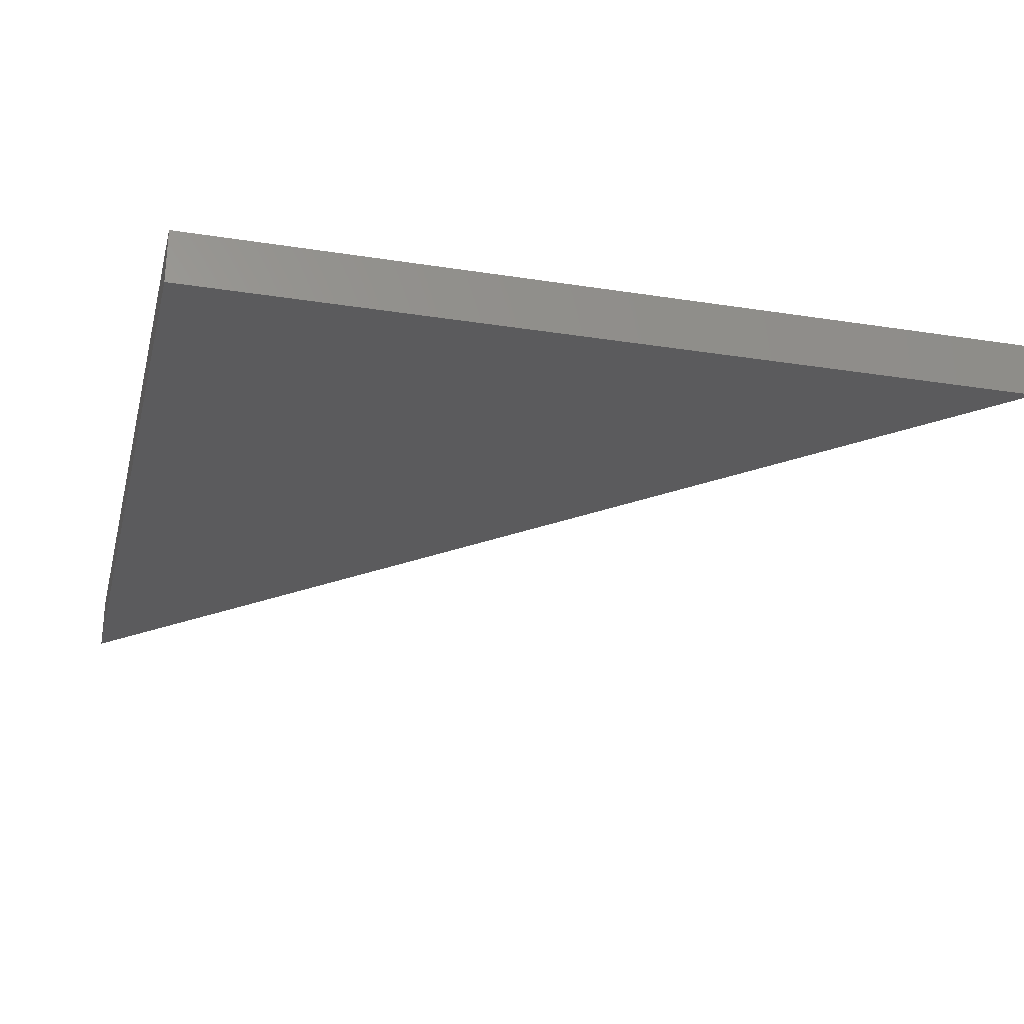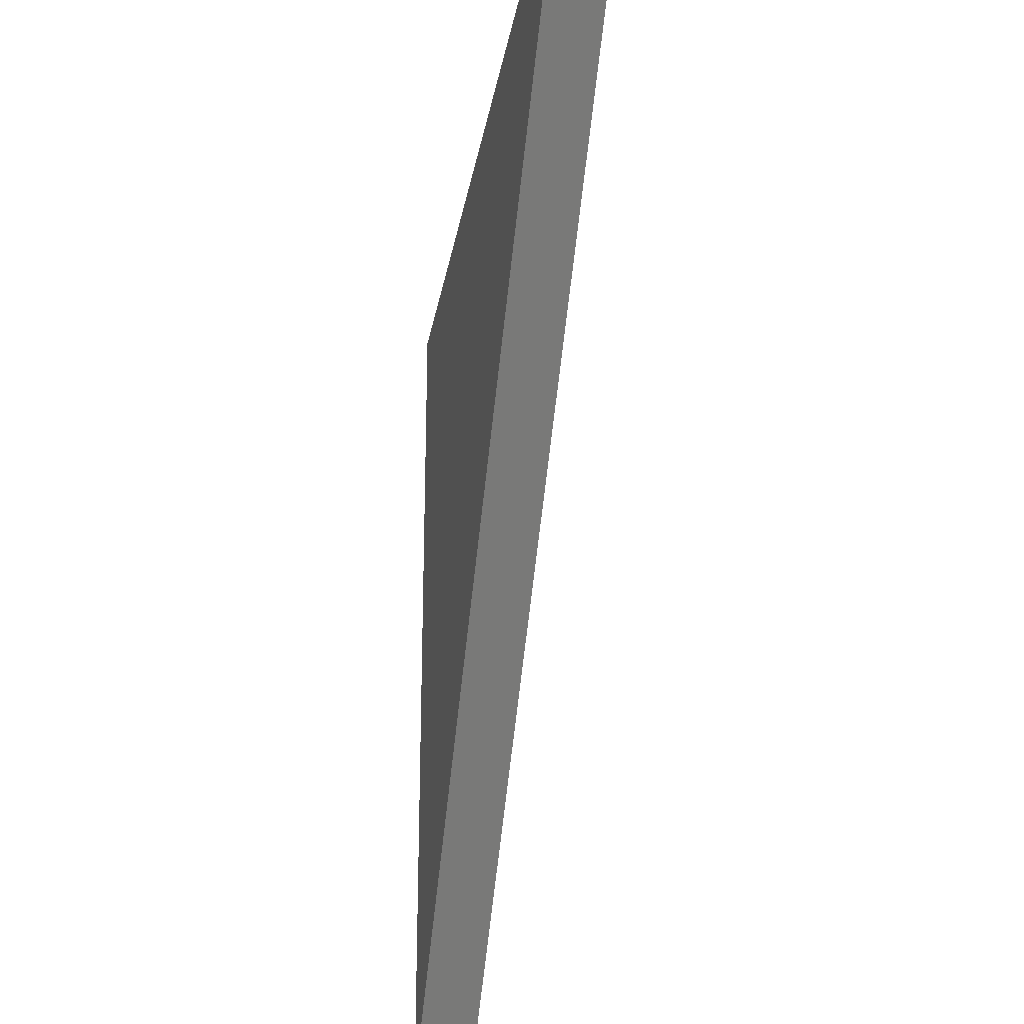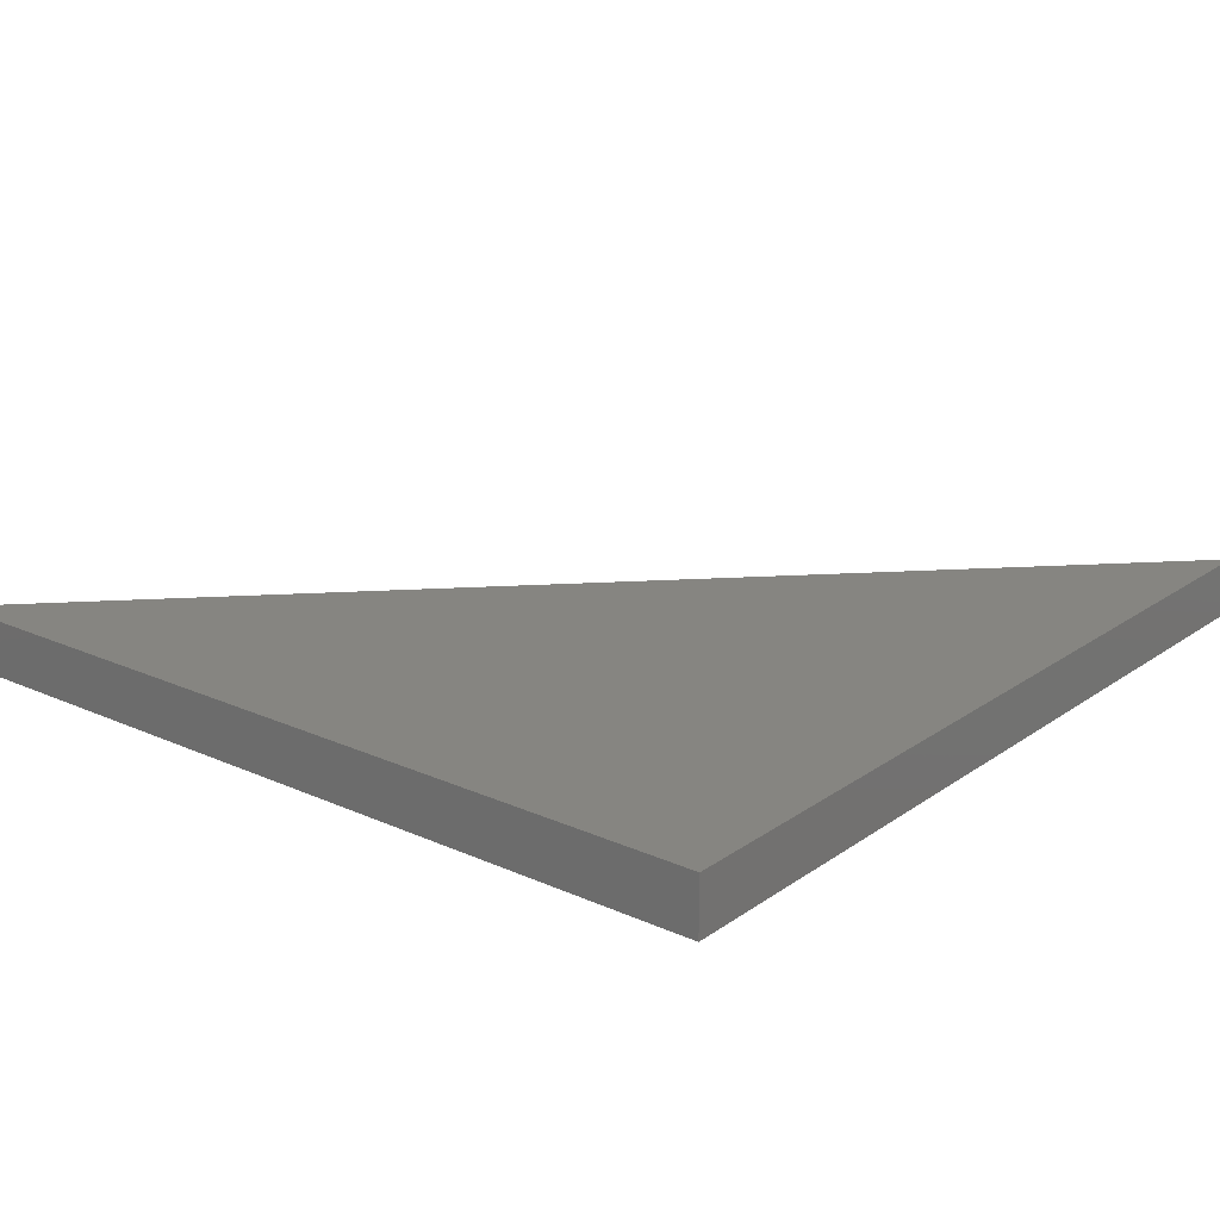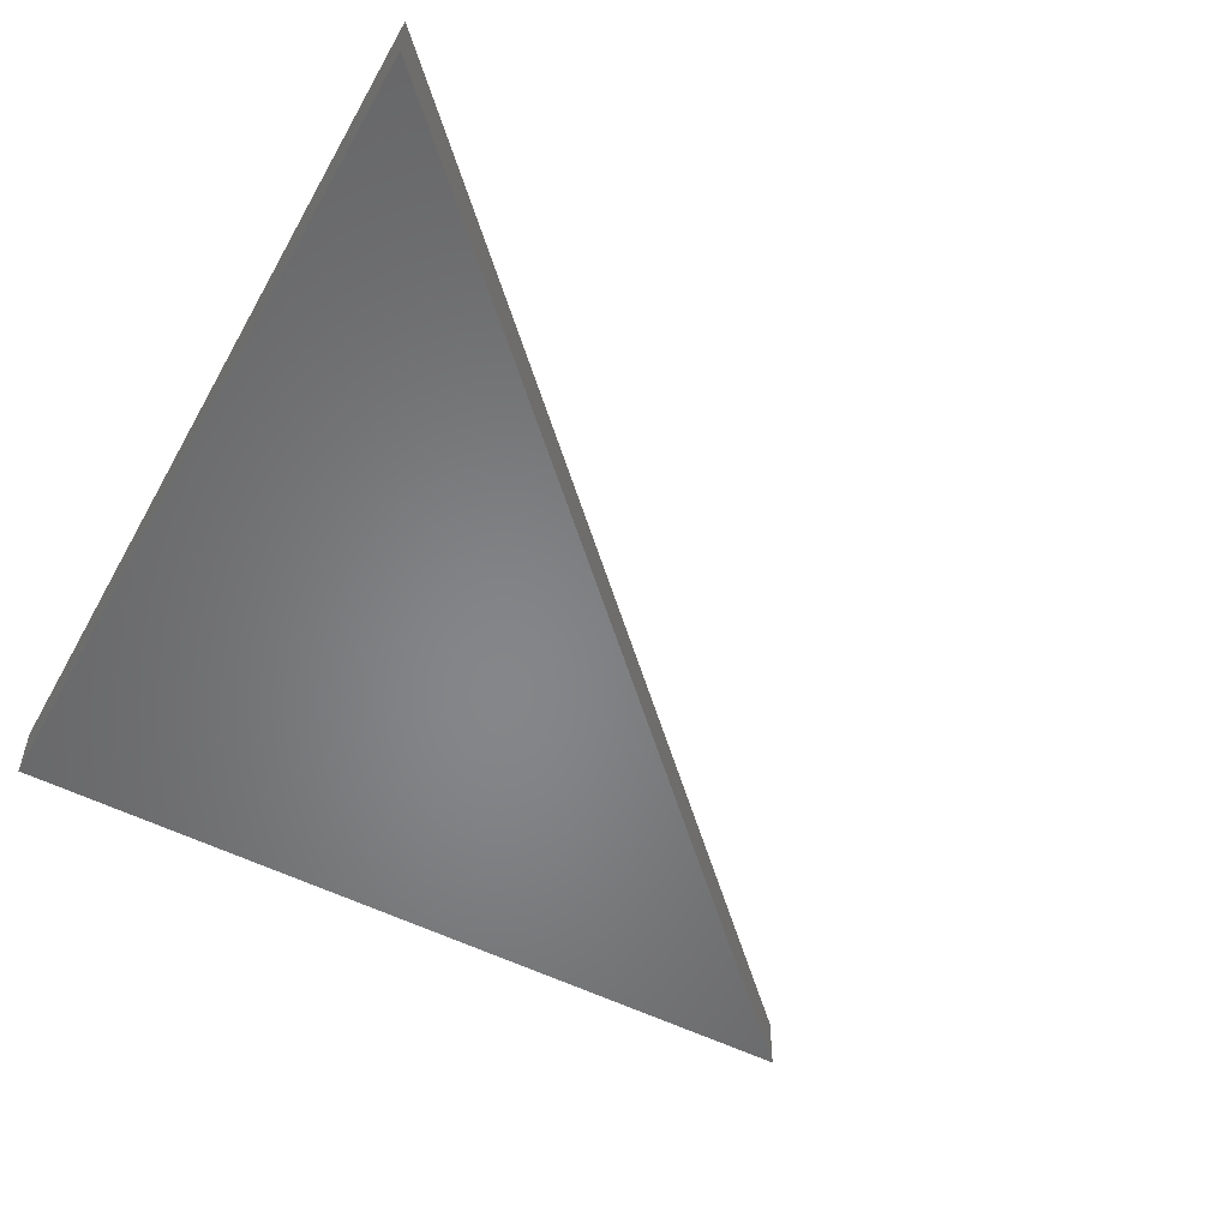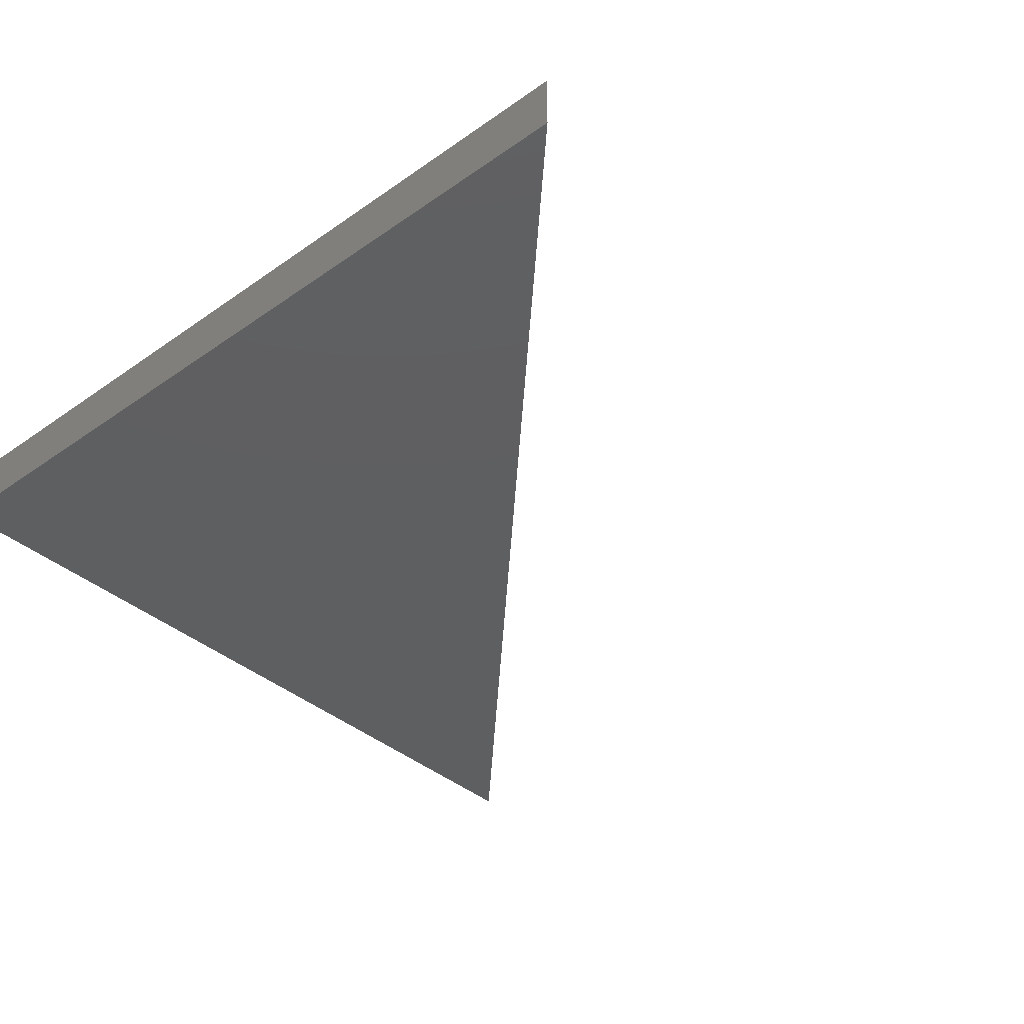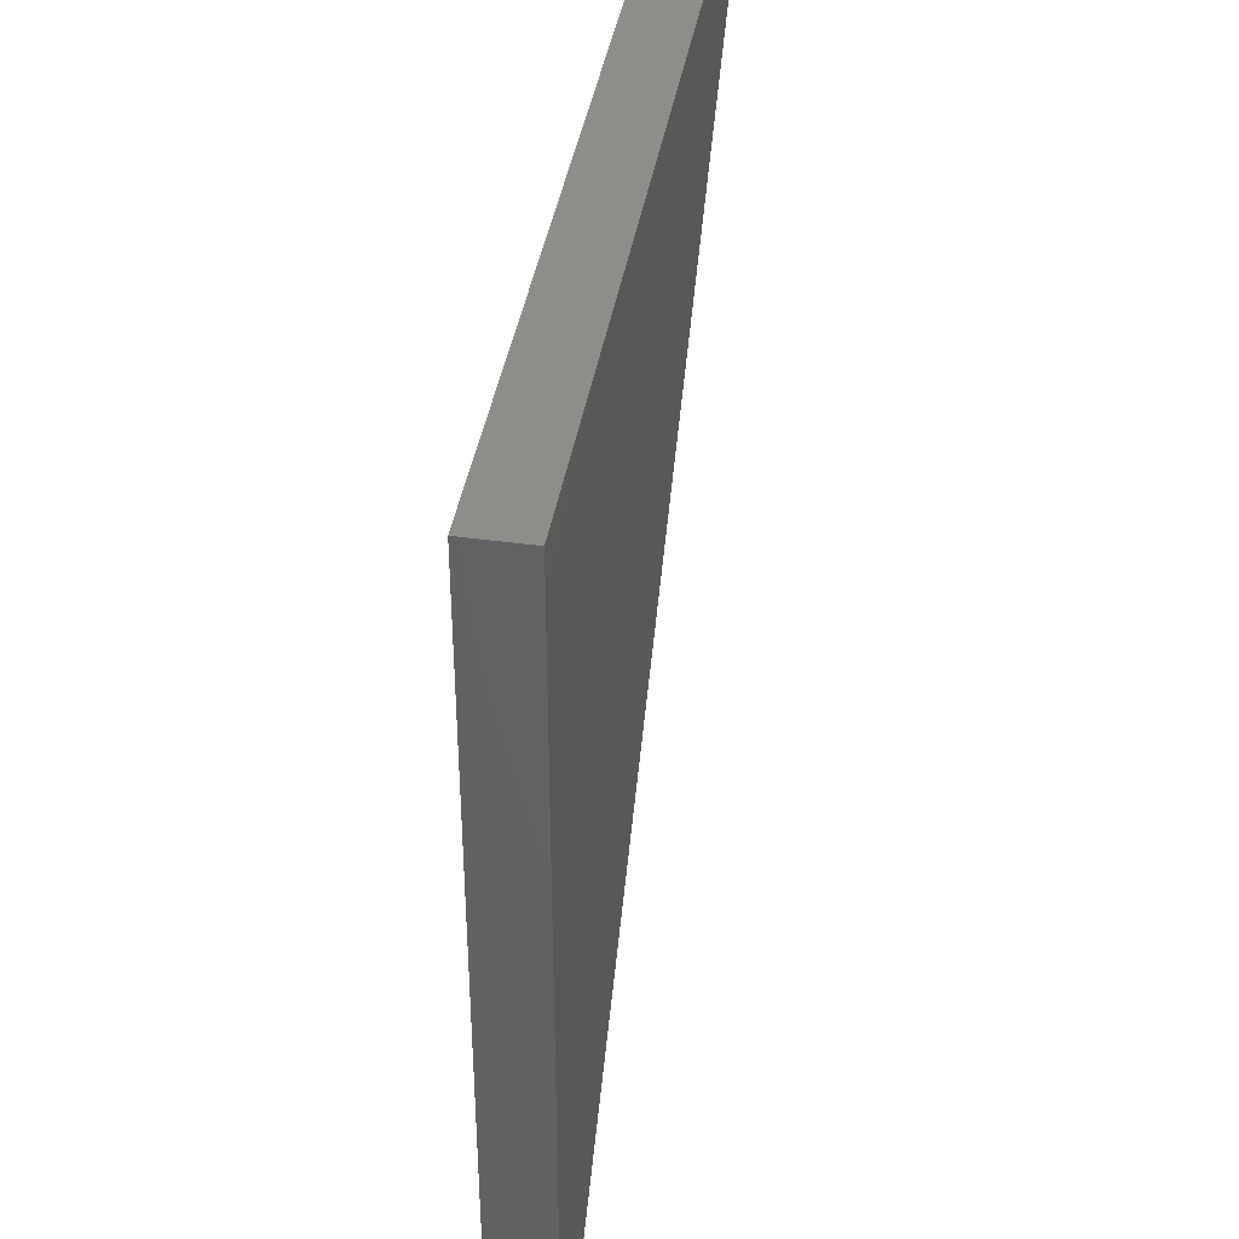
<metadata>
{"format":"stl","ext":"stl","renderer":"f3d","projection":"perspective","resolution":1024,"background":"white","views":[{"elev":-26.7,"azim":-103.8,"up":"+Z"},{"elev":-26.7,"azim":80.6,"up":"+Y"},{"elev":20.9,"azim":-141.1,"up":"+Z"},{"elev":-53.1,"azim":-28.7,"up":"+Z"},{"elev":-37.7,"azim":-48.0,"up":"+Z"},{"elev":41.1,"azim":-80.5,"up":"+Y"}]}
</metadata>
<code>
# stl→obj: 6 verts, 8 faces
v -0.5391 0.4375 0.03906
v -0.5391 0.4375 -0.03906
v -0.5391 -0.75 0.03906
v -0.5391 -0.75 -0.03906
v 0.6484 0.4375 0.03906
v 0.6484 0.4375 -0.03906
f 1 2 3
f 3 2 4
f 5 6 1
f 1 6 2
f 3 4 5
f 5 4 6
f 2 6 4
f 3 5 1

</code>
